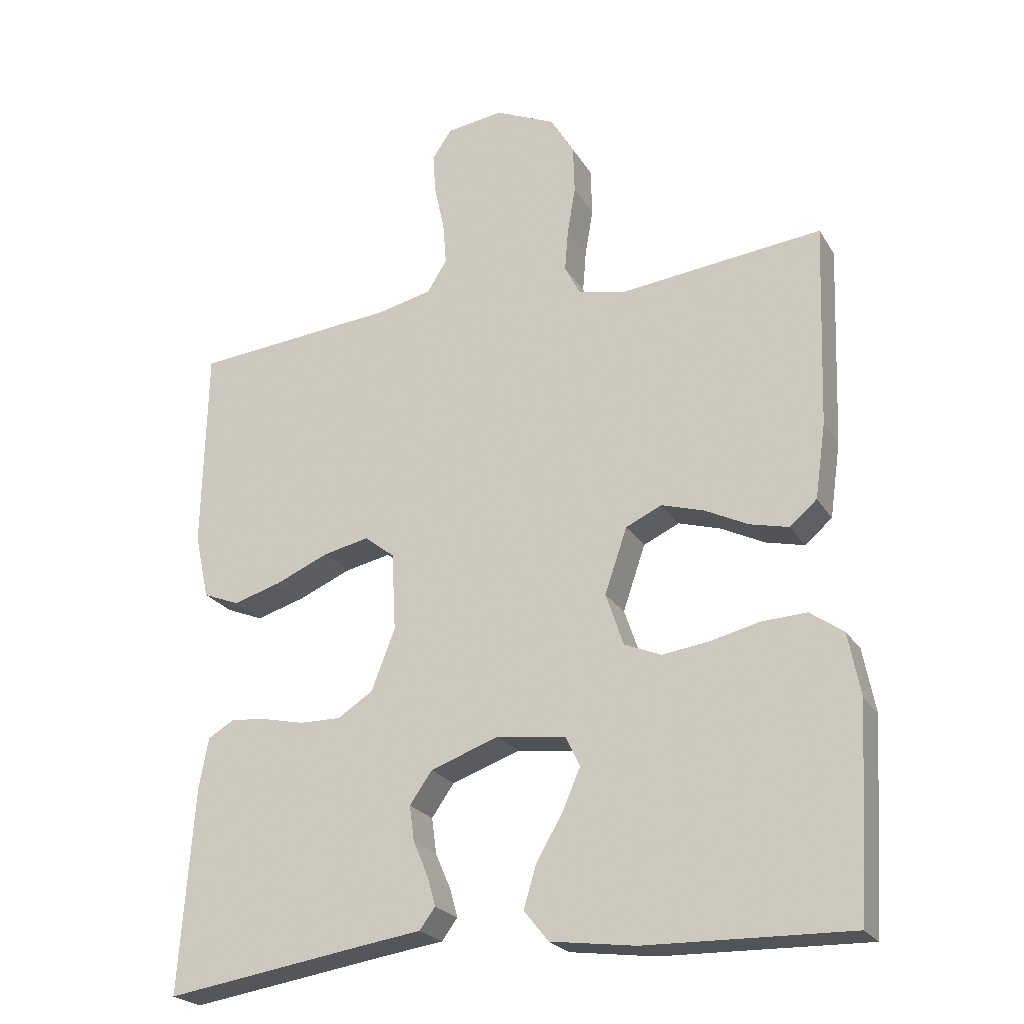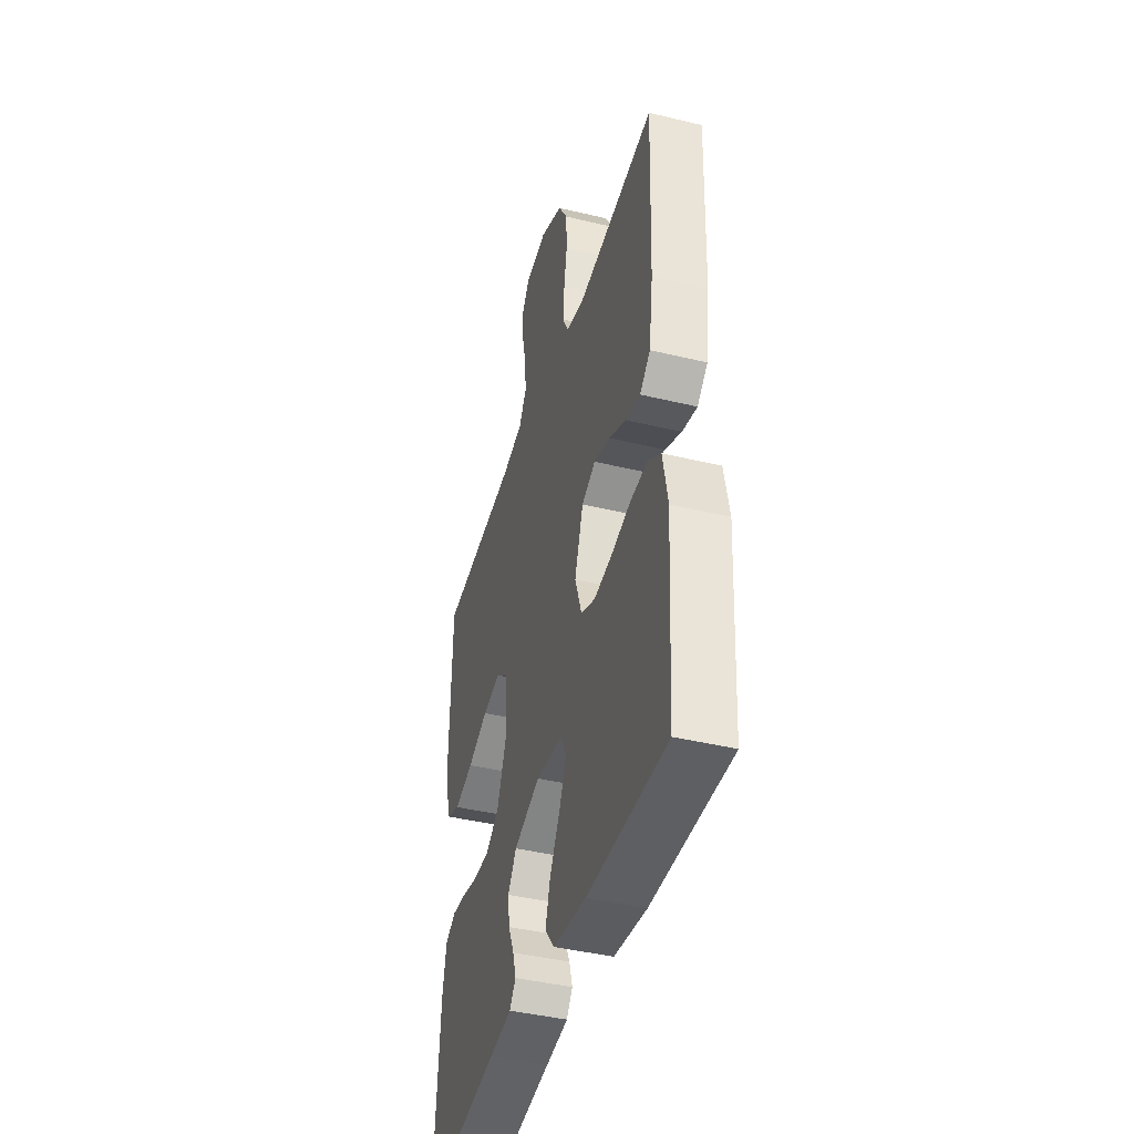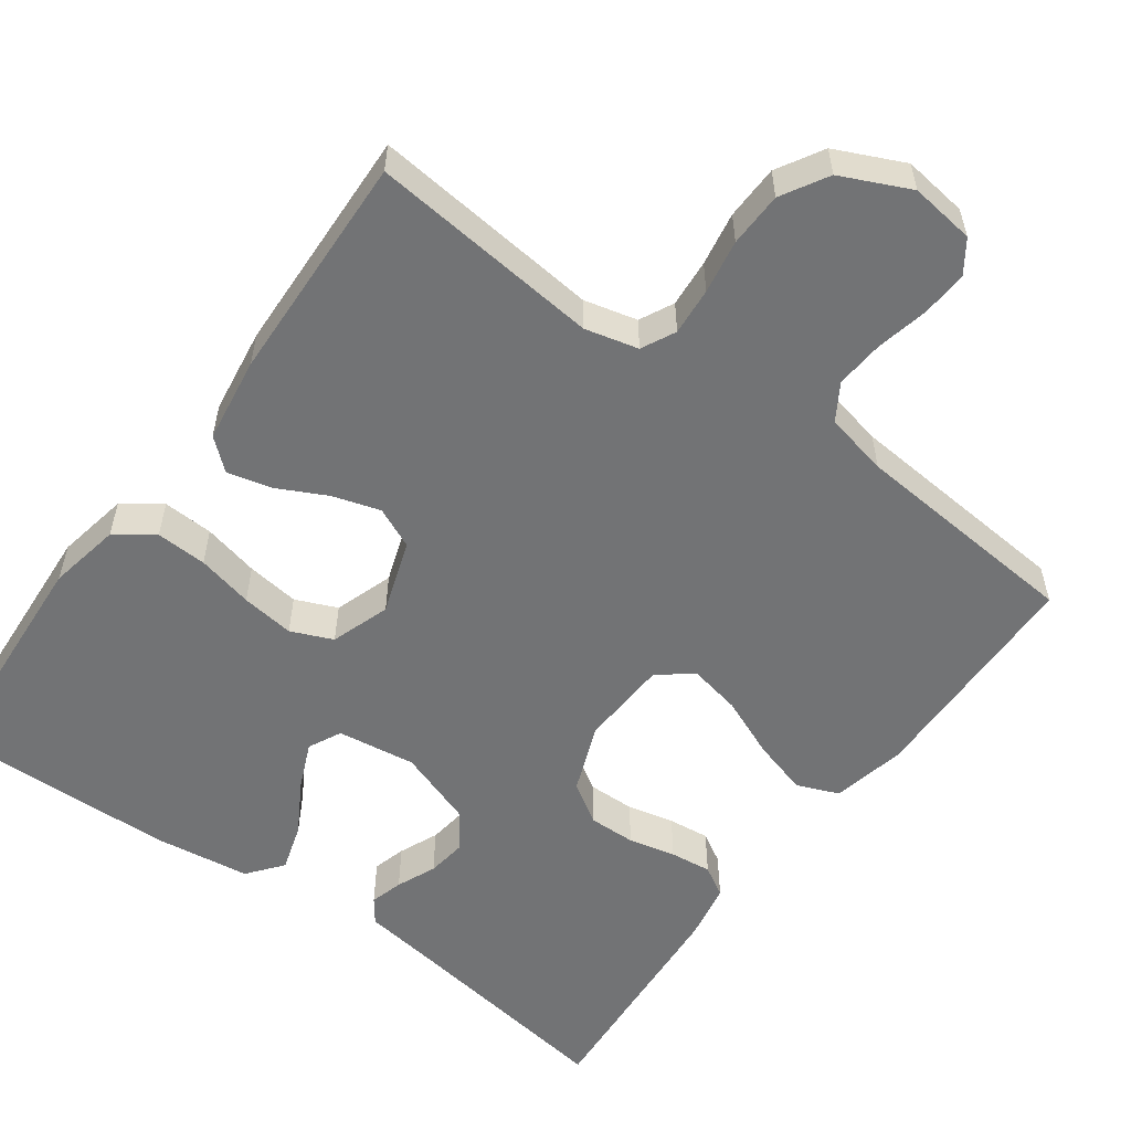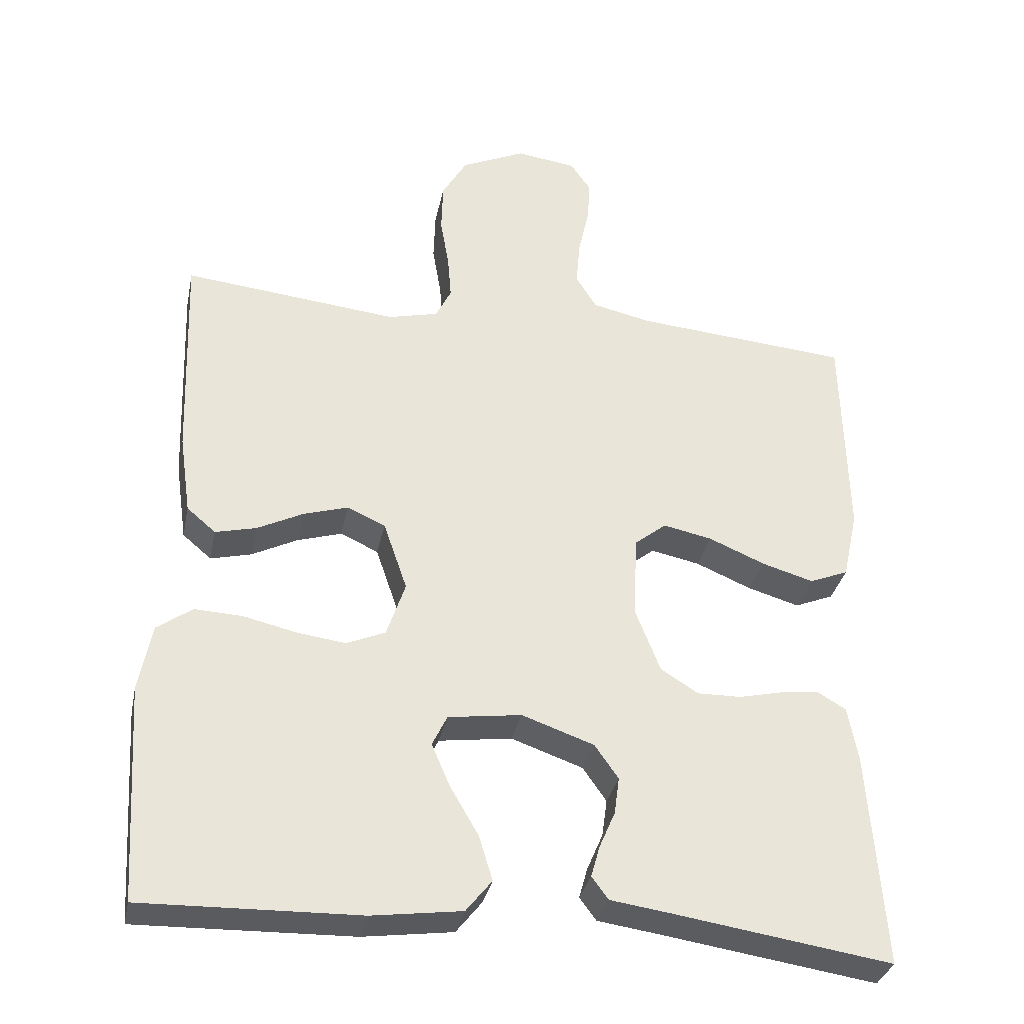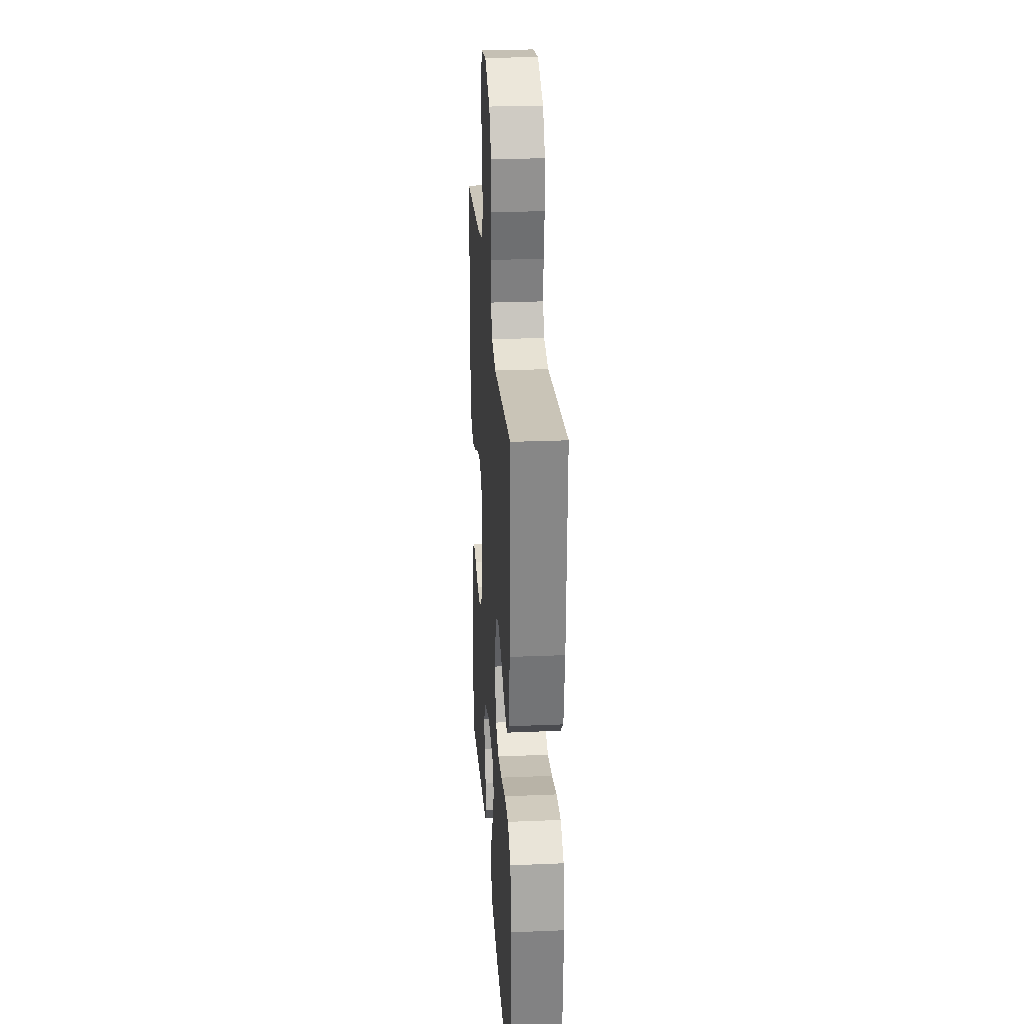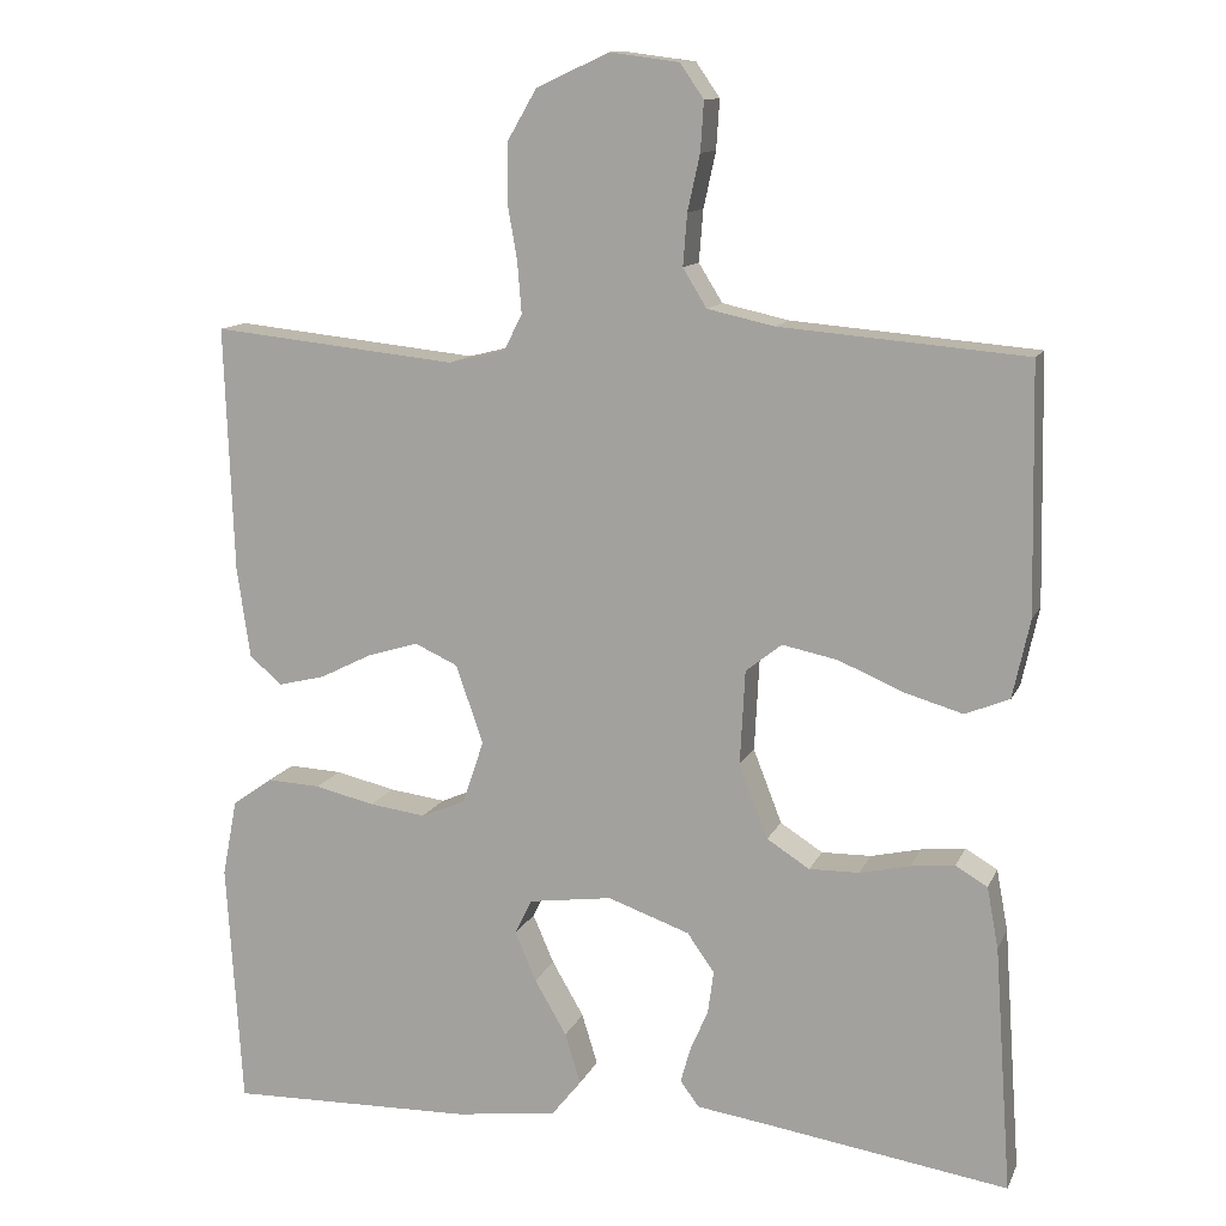
<metadata>
{"format":"obj","ext":"obj","renderer":"f3d","projection":"perspective","resolution":1024,"background":"white","views":[{"elev":-23.5,"azim":-155.8,"up":"+Z"},{"elev":-42.3,"azim":-106.1,"up":"+Z"},{"elev":-55.8,"azim":-36.0,"up":"+Y"},{"elev":-33.3,"azim":-11.6,"up":"+Z"},{"elev":25.9,"azim":-93.8,"up":"+Z"},{"elev":12.2,"azim":17.2,"up":"+Z"}]}
</metadata>
<code>
v -0.5 0.07 0.5
v -0.2 0.07 0.469
v -0.131 0.07 0.486
v -0.109 0.07 0.53
v -0.114 0.07 0.592
v -0.126 0.07 0.662
v -0.124 0.07 0.733
v -0.089 0.07 0.793
v 0 0.07 0.834
v 0.084 0.07 0.823
v 0.113 0.07 0.781
v 0.109 0.07 0.721
v 0.094 0.07 0.653
v 0.089 0.07 0.59
v 0.118 0.07 0.543
v 0.2 0.07 0.525
v 0.5 0.07 0.5
v 0.506 0.07 0.2
v 0.485 0.07 0.104
v 0.431 0.07 0.082
v 0.359 0.07 0.103
v 0.281 0.07 0.136
v 0.213 0.07 0.15
v 0.169 0.07 0.115
v 0.163 0.07 0
v 0.198 0.07 -0.09
v 0.25 0.07 -0.123
v 0.311 0.07 -0.122
v 0.372 0.07 -0.108
v 0.426 0.07 -0.102
v 0.465 0.07 -0.125
v 0.479 0.07 -0.2
v 0.5 0.07 -0.5
v 0.2 0.07 -0.455
v 0.115 0.07 -0.443
v 0.092 0.07 -0.412
v 0.104 0.07 -0.369
v 0.126 0.07 -0.318
v 0.133 0.07 -0.266
v 0.1 0.07 -0.219
v 0 0.07 -0.184
v -0.102 0.07 -0.198
v -0.123 0.07 -0.241
v -0.097 0.07 -0.301
v -0.058 0.07 -0.368
v -0.039 0.07 -0.43
v -0.075 0.07 -0.475
v -0.2 0.07 -0.492
v -0.5 0.07 -0.5
v -0.519 0.07 -0.2
v -0.501 0.07 -0.106
v -0.452 0.07 -0.071
v -0.386 0.07 -0.074
v -0.313 0.07 -0.091
v -0.244 0.07 -0.1
v -0.19 0.07 -0.077
v -0.164 0.07 0
v -0.197 0.07 0.096
v -0.25 0.07 0.12
v -0.312 0.07 0.101
v -0.376 0.07 0.069
v -0.433 0.07 0.055
v -0.473 0.07 0.089
v -0.489 0.07 0.2
v -0.5 0 0.5
v -0.2 0 0.469
v -0.131 0 0.486
v -0.109 0 0.53
v -0.114 0 0.592
v -0.126 0 0.662
v -0.124 0 0.733
v -0.089 0 0.793
v 0 0 0.834
v 0.084 0 0.823
v 0.113 0 0.781
v 0.109 0 0.721
v 0.094 0 0.653
v 0.089 0 0.59
v 0.118 0 0.543
v 0.2 0 0.525
v 0.5 0 0.5
v 0.506 0 0.2
v 0.485 0 0.104
v 0.431 0 0.082
v 0.359 0 0.103
v 0.281 0 0.136
v 0.213 0 0.15
v 0.169 0 0.115
v 0.163 0 0
v 0.198 0 -0.09
v 0.25 0 -0.123
v 0.311 0 -0.122
v 0.372 0 -0.108
v 0.426 0 -0.102
v 0.465 0 -0.125
v 0.479 0 -0.2
v 0.5 0 -0.5
v 0.2 0 -0.455
v 0.115 0 -0.443
v 0.092 0 -0.412
v 0.104 0 -0.369
v 0.126 0 -0.318
v 0.133 0 -0.266
v 0.1 0 -0.219
v 0 0 -0.184
v -0.102 0 -0.198
v -0.123 0 -0.241
v -0.097 0 -0.301
v -0.058 0 -0.368
v -0.039 0 -0.43
v -0.075 0 -0.475
v -0.2 0 -0.492
v -0.5 0 -0.5
v -0.519 0 -0.2
v -0.501 0 -0.106
v -0.452 0 -0.071
v -0.386 0 -0.074
v -0.313 0 -0.091
v -0.244 0 -0.1
v -0.19 0 -0.077
v -0.164 0 0
v -0.197 0 0.096
v -0.25 0 0.12
v -0.312 0 0.101
v -0.376 0 0.069
v -0.433 0 0.055
v -0.473 0 0.089
v -0.489 0 0.2
f 63 64 1 2
f 60 61 62 63
f 59 60 63 2
f 58 59 2 3
f 57 58 3 4
f 51 52 53 54
f 51 54 55
f 50 51 55
f 49 50 55
f 48 49 55 56
f 44 45 46 47
f 43 44 47 48
f 35 36 37 38
f 34 35 38 39
f 33 34 39
f 32 33 39 40
f 28 29 30 31
f 27 28 31 32
f 19 20 21 22
f 19 22 23
f 16 17 18 19
f 15 16 19 23
f 14 15 23 24
f 10 11 12 13
f 10 13 14
f 9 10 14
f 5 6 7 8
f 4 5 8 9
f 57 4 9 14
f 43 48 56 57
f 42 43 57 14
f 27 32 40 41
f 26 27 41 42
f 25 26 42
f 14 24 25 42
f 66 65 128 127
f 127 126 125 124
f 66 127 124 123
f 67 66 123 122
f 68 67 122 121
f 118 117 116 115
f 119 118 115
f 119 115 114
f 119 114 113
f 120 119 113 112
f 111 110 109 108
f 112 111 108 107
f 102 101 100 99
f 103 102 99 98
f 103 98 97
f 104 103 97 96
f 95 94 93 92
f 96 95 92 91
f 86 85 84 83
f 87 86 83
f 83 82 81 80
f 87 83 80 79
f 88 87 79 78
f 77 76 75 74
f 78 77 74
f 78 74 73
f 72 71 70 69
f 73 72 69 68
f 78 73 68 121
f 121 120 112 107
f 78 121 107 106
f 105 104 96 91
f 106 105 91 90
f 106 90 89
f 106 89 88 78
f 1 65 66 2
f 2 66 67 3
f 3 67 68 4
f 4 68 69 5
f 5 69 70 6
f 6 70 71 7
f 7 71 72 8
f 8 72 73 9
f 9 73 74 10
f 10 74 75 11
f 11 75 76 12
f 12 76 77 13
f 13 77 78 14
f 14 78 79 15
f 15 79 80 16
f 16 80 81 17
f 17 81 82 18
f 18 82 83 19
f 19 83 84 20
f 20 84 85 21
f 21 85 86 22
f 22 86 87 23
f 23 87 88 24
f 24 88 89 25
f 25 89 90 26
f 26 90 91 27
f 27 91 92 28
f 28 92 93 29
f 29 93 94 30
f 30 94 95 31
f 31 95 96 32
f 32 96 97 33
f 33 97 98 34
f 34 98 99 35
f 35 99 100 36
f 36 100 101 37
f 37 101 102 38
f 38 102 103 39
f 39 103 104 40
f 40 104 105 41
f 41 105 106 42
f 42 106 107 43
f 43 107 108 44
f 44 108 109 45
f 45 109 110 46
f 46 110 111 47
f 47 111 112 48
f 48 112 113 49
f 49 113 114 50
f 50 114 115 51
f 51 115 116 52
f 52 116 117 53
f 53 117 118 54
f 54 118 119 55
f 55 119 120 56
f 56 120 121 57
f 57 121 122 58
f 58 122 123 59
f 59 123 124 60
f 60 124 125 61
f 61 125 126 62
f 62 126 127 63
f 63 127 128 64
f 64 128 65 1

</code>
